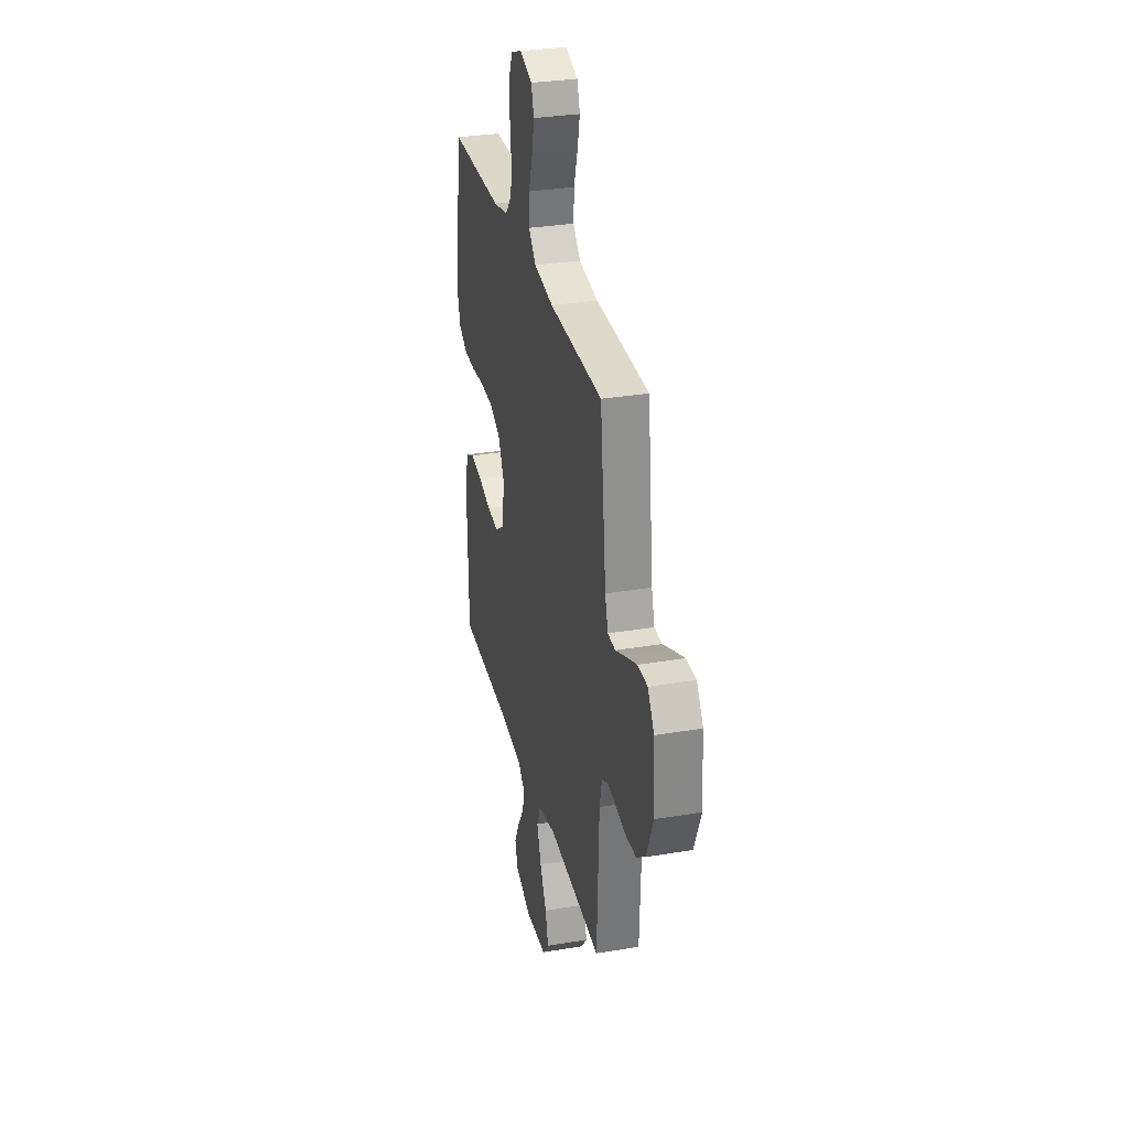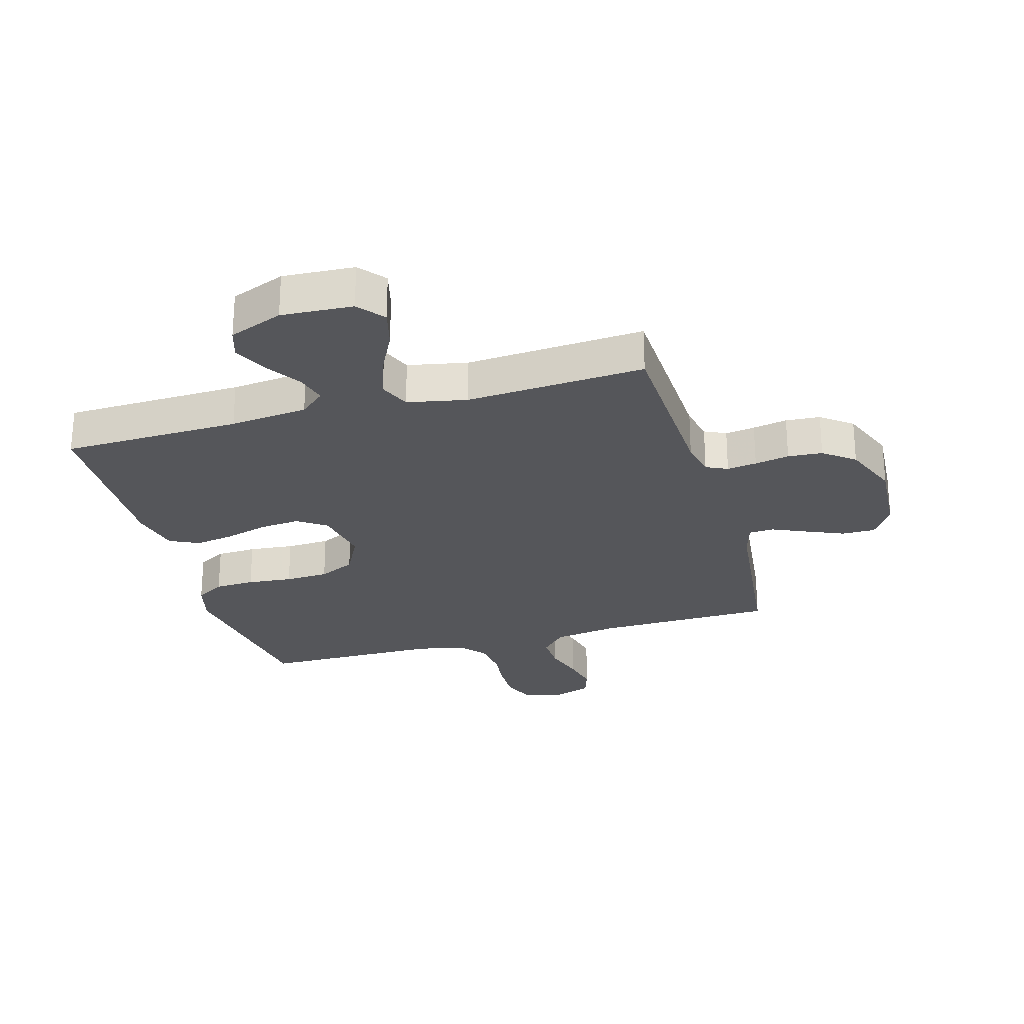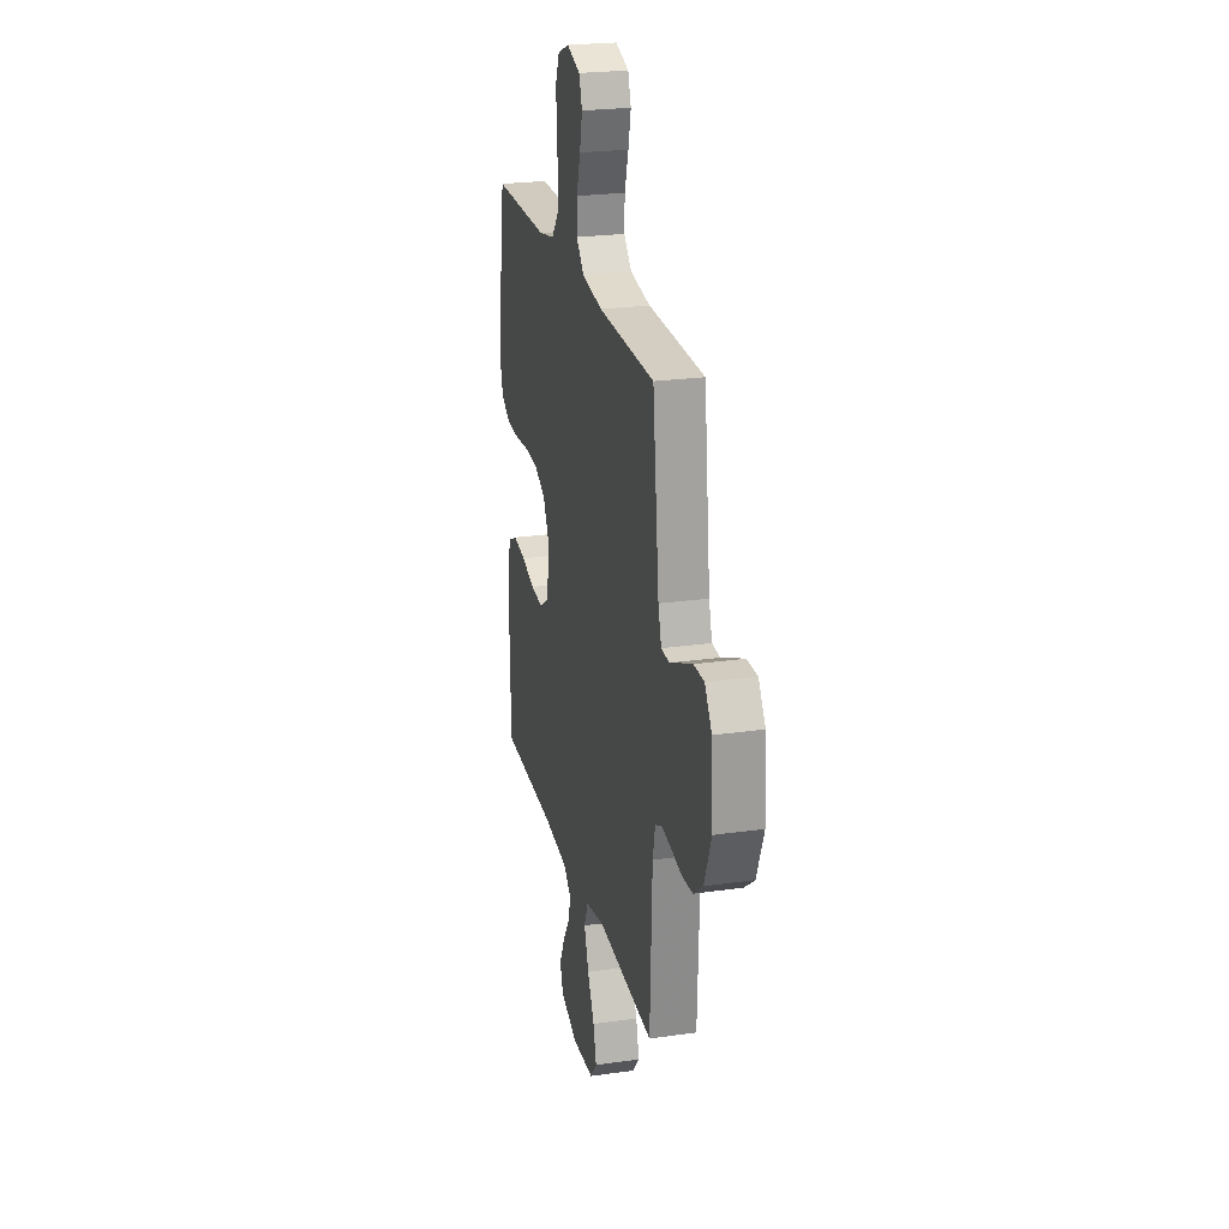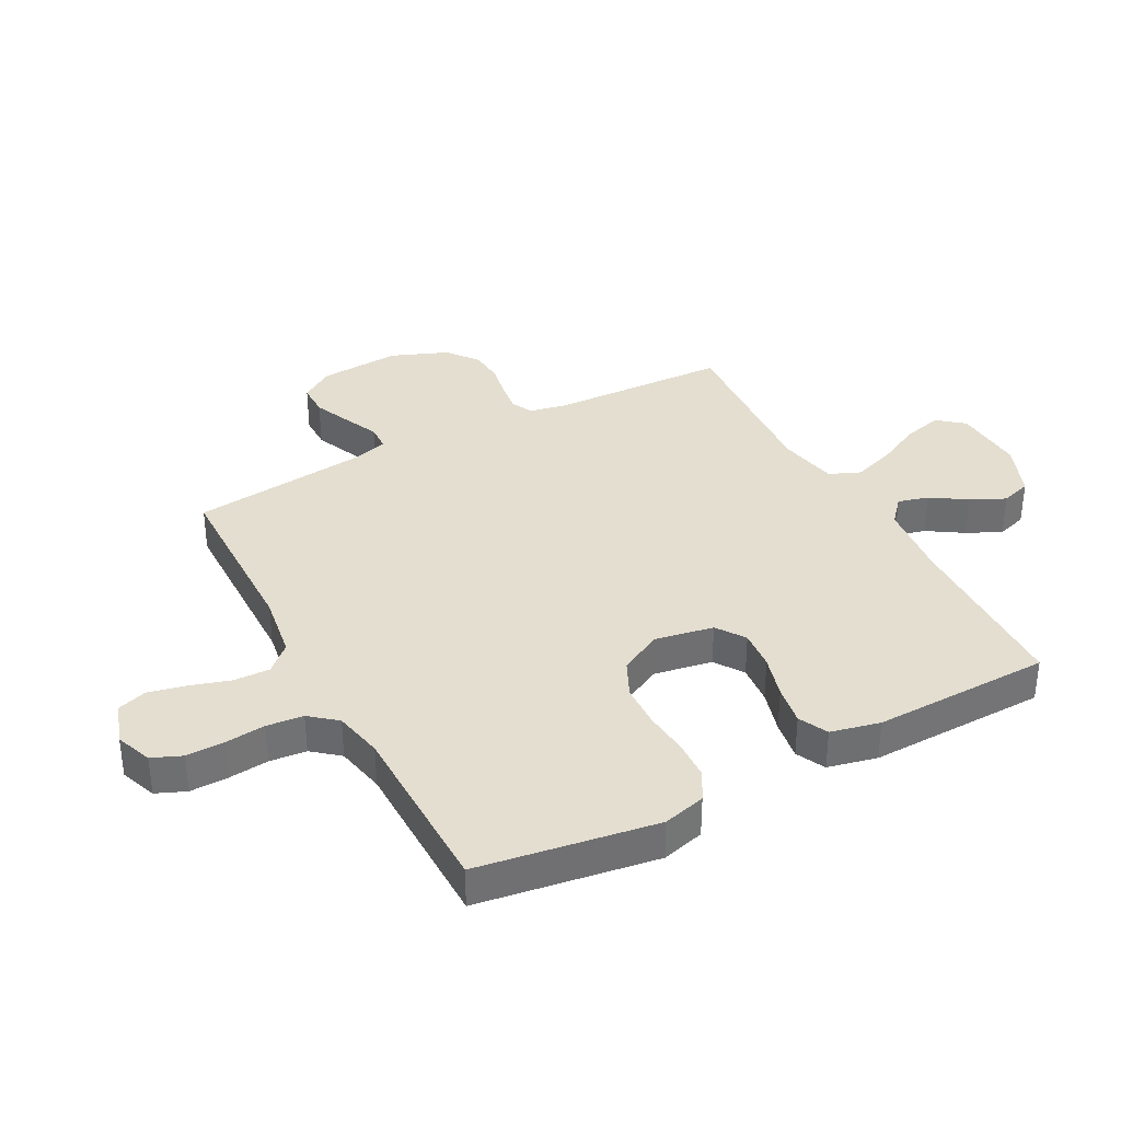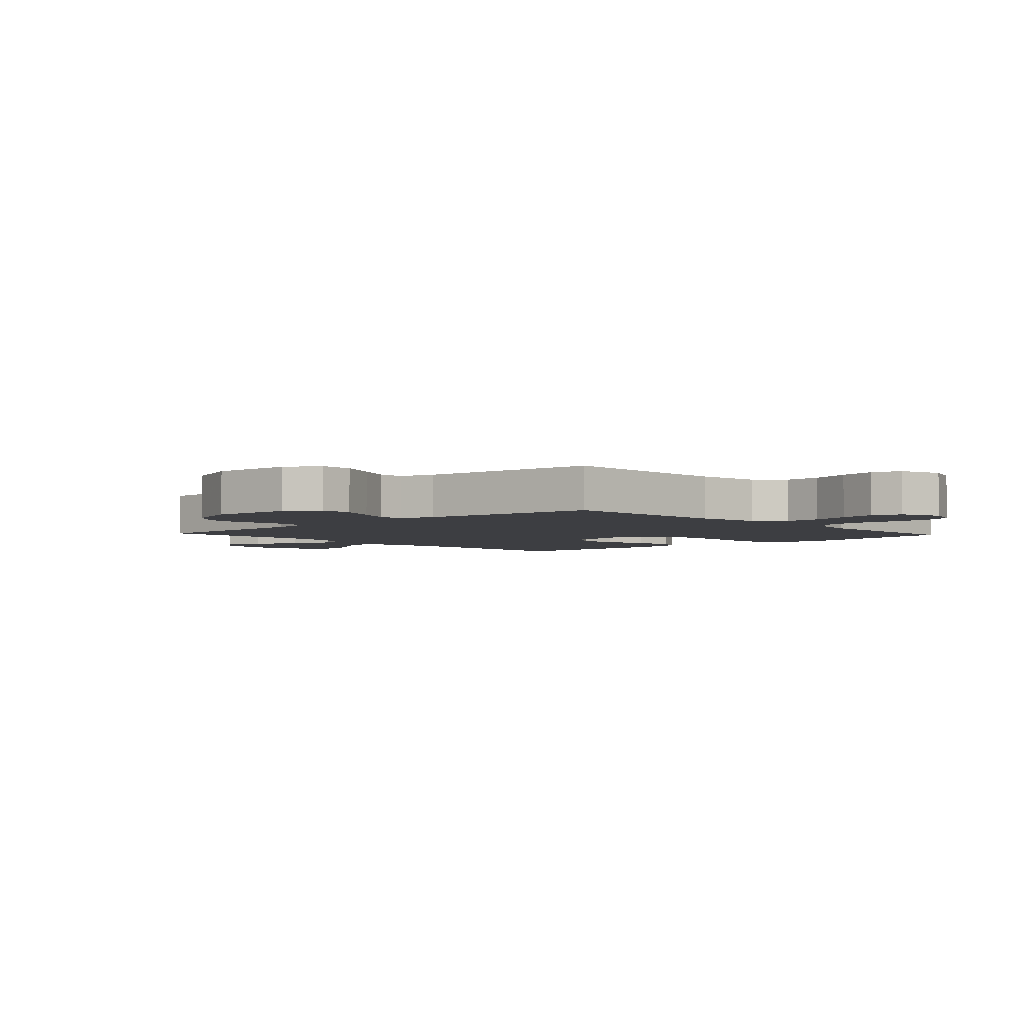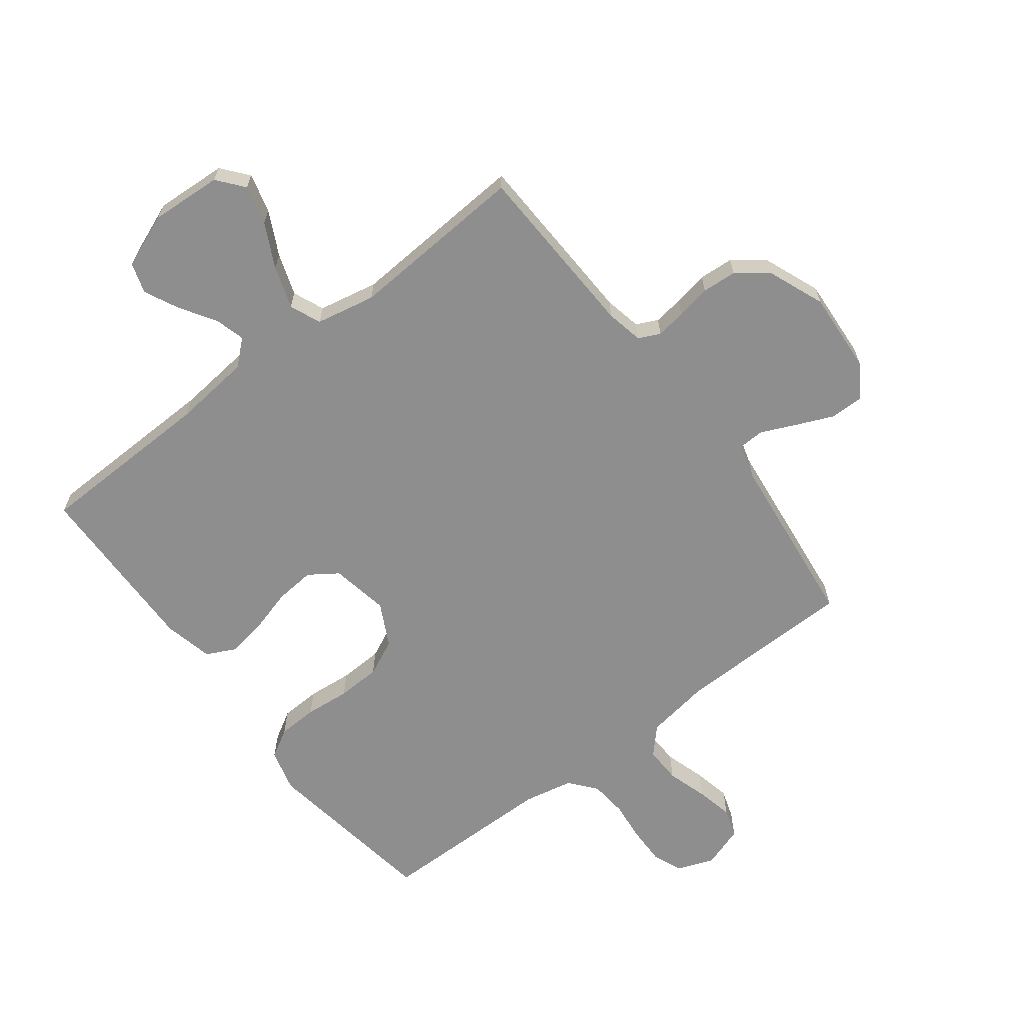
<metadata>
{"format":"obj","ext":"obj","renderer":"f3d","projection":"perspective","resolution":1024,"background":"white","views":[{"elev":31.3,"azim":-103.5,"up":"+Z"},{"elev":-26.1,"azim":-164.1,"up":"+Y"},{"elev":23.9,"azim":-103.4,"up":"+Z"},{"elev":35.8,"azim":61.9,"up":"+Y"},{"elev":-3.6,"azim":-47.2,"up":"+Y"},{"elev":-65.0,"azim":-142.7,"up":"+Y"}]}
</metadata>
<code>
v -0.5 0.07 0.5
v -0.2 0.07 0.505
v -0.091 0.07 0.522
v -0.05 0.07 0.566
v -0.052 0.07 0.627
v -0.073 0.07 0.695
v -0.087 0.07 0.758
v -0.071 0.07 0.807
v 0 0.07 0.831
v 0.061 0.07 0.808
v 0.082 0.07 0.758
v 0.081 0.07 0.694
v 0.074 0.07 0.626
v 0.08 0.07 0.564
v 0.117 0.07 0.519
v 0.2 0.07 0.502
v 0.5 0.07 0.5
v 0.546 0.07 0.2
v 0.527 0.07 0.128
v 0.479 0.07 0.1
v 0.412 0.07 0.097
v 0.336 0.07 0.104
v 0.263 0.07 0.101
v 0.202 0.07 0.072
v 0.165 0.07 0
v 0.183 0.07 -0.098
v 0.231 0.07 -0.131
v 0.298 0.07 -0.125
v 0.371 0.07 -0.104
v 0.438 0.07 -0.093
v 0.487 0.07 -0.117
v 0.506 0.07 -0.2
v 0.5 0.07 -0.5
v 0.2 0.07 -0.508
v 0.069 0.07 -0.522
v 0.027 0.07 -0.559
v 0.041 0.07 -0.61
v 0.079 0.07 -0.669
v 0.107 0.07 -0.727
v 0.091 0.07 -0.778
v 0 0.07 -0.814
v -0.12 0.07 -0.807
v -0.156 0.07 -0.763
v -0.139 0.07 -0.697
v -0.102 0.07 -0.623
v -0.078 0.07 -0.552
v -0.1 0.07 -0.5
v -0.2 0.07 -0.48
v -0.5 0.07 -0.5
v -0.512 0.07 -0.2
v -0.525 0.07 -0.138
v -0.561 0.07 -0.121
v -0.611 0.07 -0.128
v -0.669 0.07 -0.139
v -0.727 0.07 -0.135
v -0.779 0.07 -0.095
v -0.817 0.07 0
v -0.808 0.07 0.137
v -0.771 0.07 0.193
v -0.715 0.07 0.193
v -0.652 0.07 0.166
v -0.594 0.07 0.14
v -0.551 0.07 0.142
v -0.534 0.07 0.2
v -0.5 0 0.5
v -0.2 0 0.505
v -0.091 0 0.522
v -0.05 0 0.566
v -0.052 0 0.627
v -0.073 0 0.695
v -0.087 0 0.758
v -0.071 0 0.807
v 0 0 0.831
v 0.061 0 0.808
v 0.082 0 0.758
v 0.081 0 0.694
v 0.074 0 0.626
v 0.08 0 0.564
v 0.117 0 0.519
v 0.2 0 0.502
v 0.5 0 0.5
v 0.546 0 0.2
v 0.527 0 0.128
v 0.479 0 0.1
v 0.412 0 0.097
v 0.336 0 0.104
v 0.263 0 0.101
v 0.202 0 0.072
v 0.165 0 0
v 0.183 0 -0.098
v 0.231 0 -0.131
v 0.298 0 -0.125
v 0.371 0 -0.104
v 0.438 0 -0.093
v 0.487 0 -0.117
v 0.506 0 -0.2
v 0.5 0 -0.5
v 0.2 0 -0.508
v 0.069 0 -0.522
v 0.027 0 -0.559
v 0.041 0 -0.61
v 0.079 0 -0.669
v 0.107 0 -0.727
v 0.091 0 -0.778
v 0 0 -0.814
v -0.12 0 -0.807
v -0.156 0 -0.763
v -0.139 0 -0.697
v -0.102 0 -0.623
v -0.078 0 -0.552
v -0.1 0 -0.5
v -0.2 0 -0.48
v -0.5 0 -0.5
v -0.512 0 -0.2
v -0.525 0 -0.138
v -0.561 0 -0.121
v -0.611 0 -0.128
v -0.669 0 -0.139
v -0.727 0 -0.135
v -0.779 0 -0.095
v -0.817 0 0
v -0.808 0 0.137
v -0.771 0 0.193
v -0.715 0 0.193
v -0.652 0 0.166
v -0.594 0 0.14
v -0.551 0 0.142
v -0.534 0 0.2
f 60 61 62
f 59 60 62
f 58 59 62
f 57 58 62
f 56 57 62
f 55 56 62
f 54 55 62
f 53 54 62
f 52 53 62 63
f 51 52 63 64
f 48 49 50
f 64 1 2
f 51 64 2
f 50 51 2
f 48 50 2
f 47 48 2
f 43 44 45
f 42 43 45
f 41 42 45
f 40 41 45
f 39 40 45
f 38 39 45
f 37 38 45
f 36 37 45 46
f 47 2 3
f 46 47 3
f 36 46 3
f 35 36 3
f 32 33 34
f 31 32 34
f 30 31 34
f 29 30 34
f 28 29 34
f 27 28 34 35
f 20 21 22
f 19 20 22
f 18 19 22
f 17 18 22
f 16 17 22
f 15 16 22 23
f 14 15 23 24
f 11 12 13
f 10 11 13
f 9 10 13
f 8 9 13
f 7 8 13
f 6 7 13
f 5 6 13
f 4 5 13 14
f 14 24 25
f 4 14 25
f 3 4 25
f 26 27 35
f 3 25 26 35
f 126 125 124
f 126 124 123
f 126 123 122
f 126 122 121
f 126 121 120
f 126 120 119
f 126 119 118
f 126 118 117
f 127 126 117 116
f 128 127 116 115
f 114 113 112
f 66 65 128
f 66 128 115
f 66 115 114
f 66 114 112
f 66 112 111
f 109 108 107
f 109 107 106
f 109 106 105
f 109 105 104
f 109 104 103
f 109 103 102
f 109 102 101
f 110 109 101 100
f 67 66 111
f 67 111 110
f 67 110 100
f 67 100 99
f 98 97 96
f 98 96 95
f 98 95 94
f 98 94 93
f 98 93 92
f 99 98 92 91
f 86 85 84
f 86 84 83
f 86 83 82
f 86 82 81
f 86 81 80
f 87 86 80 79
f 88 87 79 78
f 77 76 75
f 77 75 74
f 77 74 73
f 77 73 72
f 77 72 71
f 77 71 70
f 77 70 69
f 78 77 69 68
f 89 88 78
f 89 78 68
f 89 68 67
f 99 91 90
f 99 90 89 67
f 1 65 66 2
f 2 66 67 3
f 3 67 68 4
f 4 68 69 5
f 5 69 70 6
f 6 70 71 7
f 7 71 72 8
f 8 72 73 9
f 9 73 74 10
f 10 74 75 11
f 11 75 76 12
f 12 76 77 13
f 13 77 78 14
f 14 78 79 15
f 15 79 80 16
f 16 80 81 17
f 17 81 82 18
f 18 82 83 19
f 19 83 84 20
f 20 84 85 21
f 21 85 86 22
f 22 86 87 23
f 23 87 88 24
f 24 88 89 25
f 25 89 90 26
f 26 90 91 27
f 27 91 92 28
f 28 92 93 29
f 29 93 94 30
f 30 94 95 31
f 31 95 96 32
f 32 96 97 33
f 33 97 98 34
f 34 98 99 35
f 35 99 100 36
f 36 100 101 37
f 37 101 102 38
f 38 102 103 39
f 39 103 104 40
f 40 104 105 41
f 41 105 106 42
f 42 106 107 43
f 43 107 108 44
f 44 108 109 45
f 45 109 110 46
f 46 110 111 47
f 47 111 112 48
f 48 112 113 49
f 49 113 114 50
f 50 114 115 51
f 51 115 116 52
f 52 116 117 53
f 53 117 118 54
f 54 118 119 55
f 55 119 120 56
f 56 120 121 57
f 57 121 122 58
f 58 122 123 59
f 59 123 124 60
f 60 124 125 61
f 61 125 126 62
f 62 126 127 63
f 63 127 128 64
f 64 128 65 1

</code>
